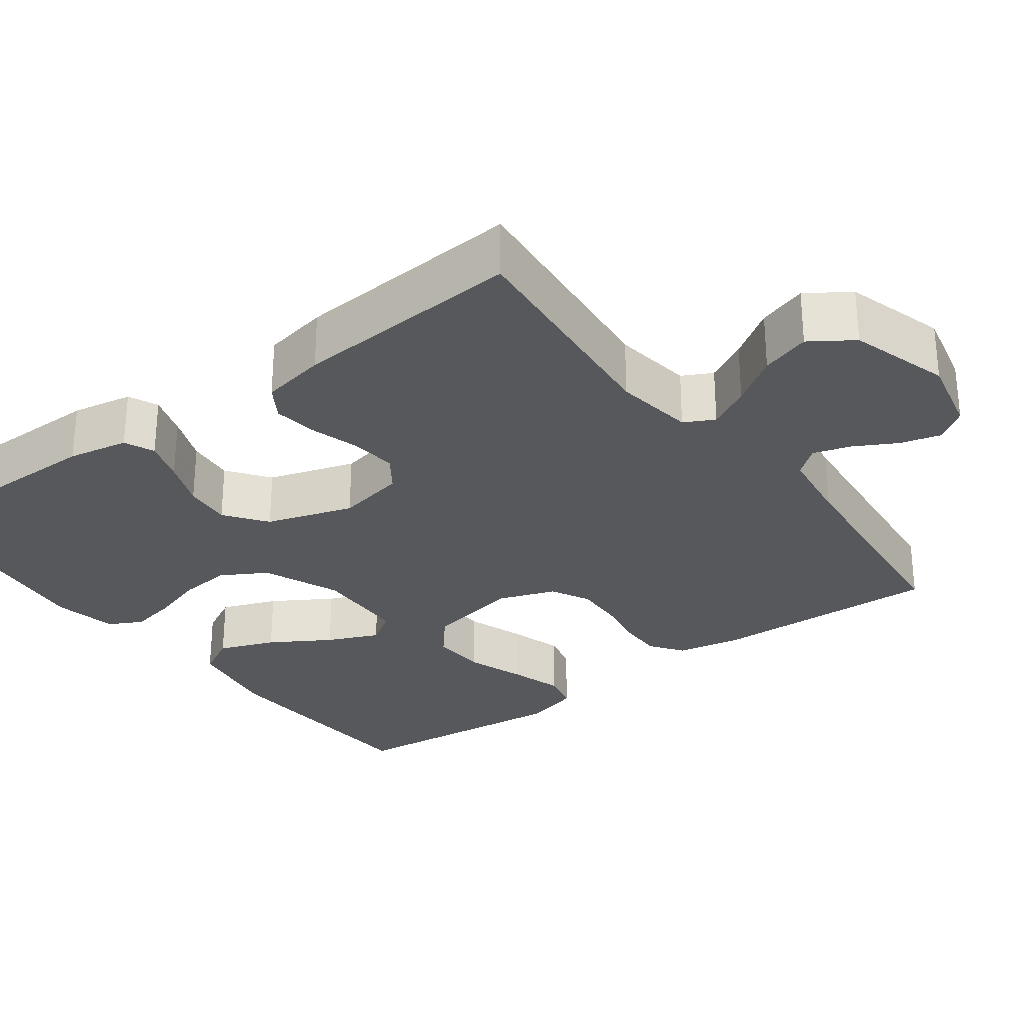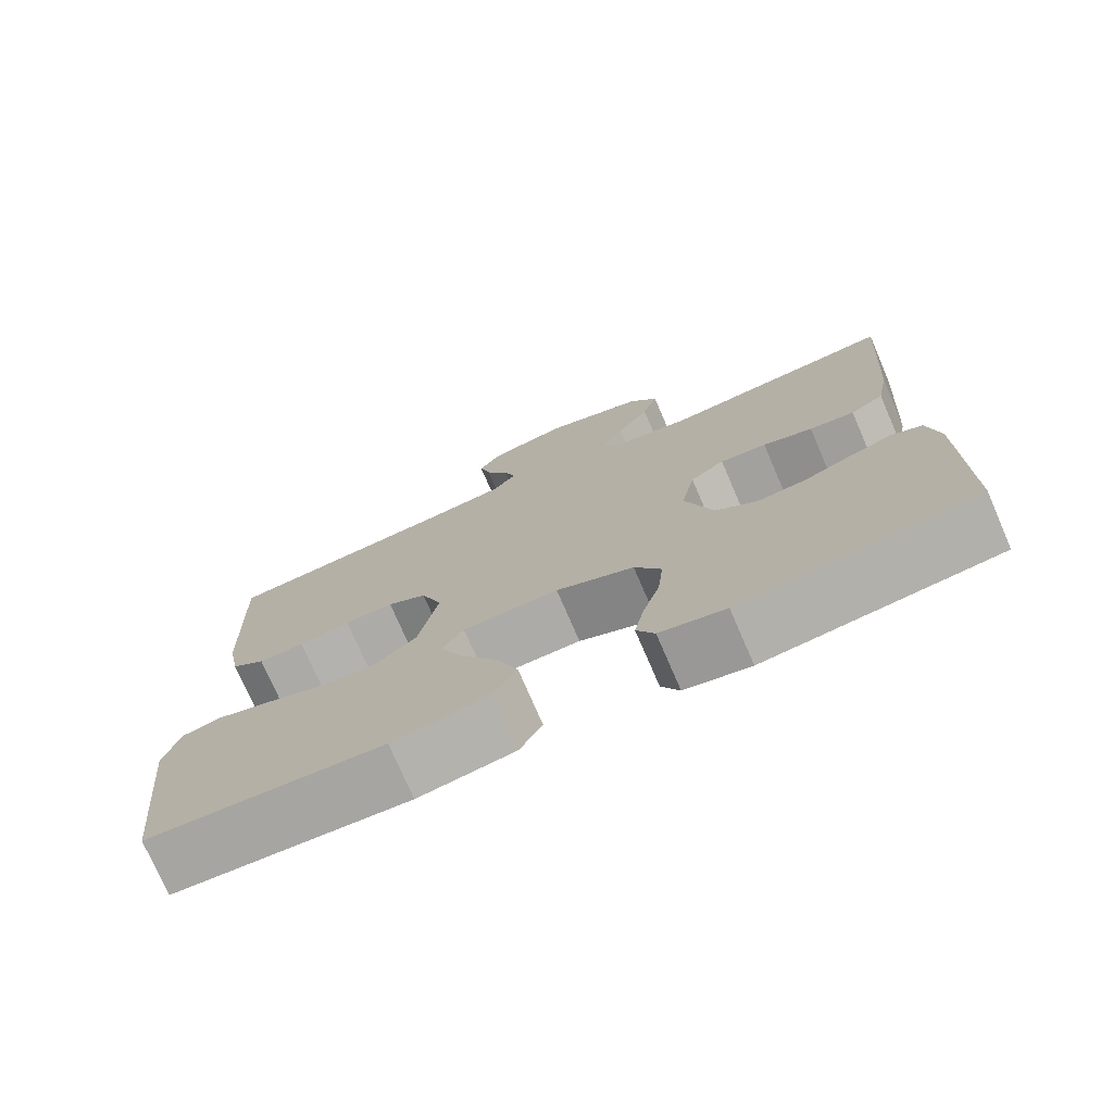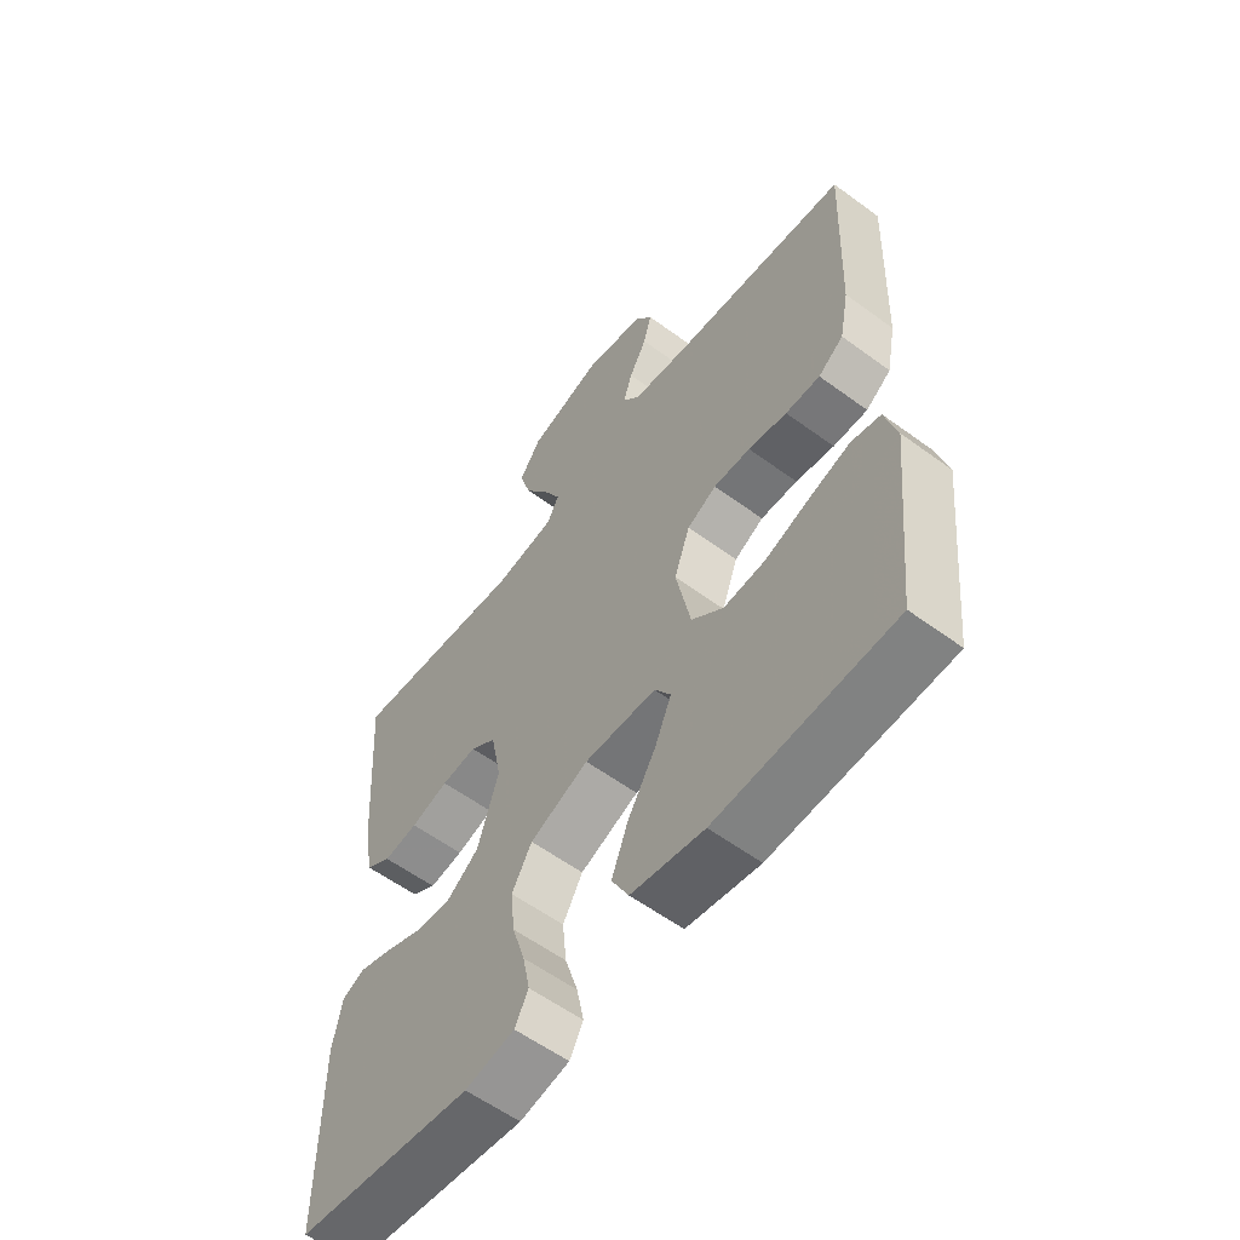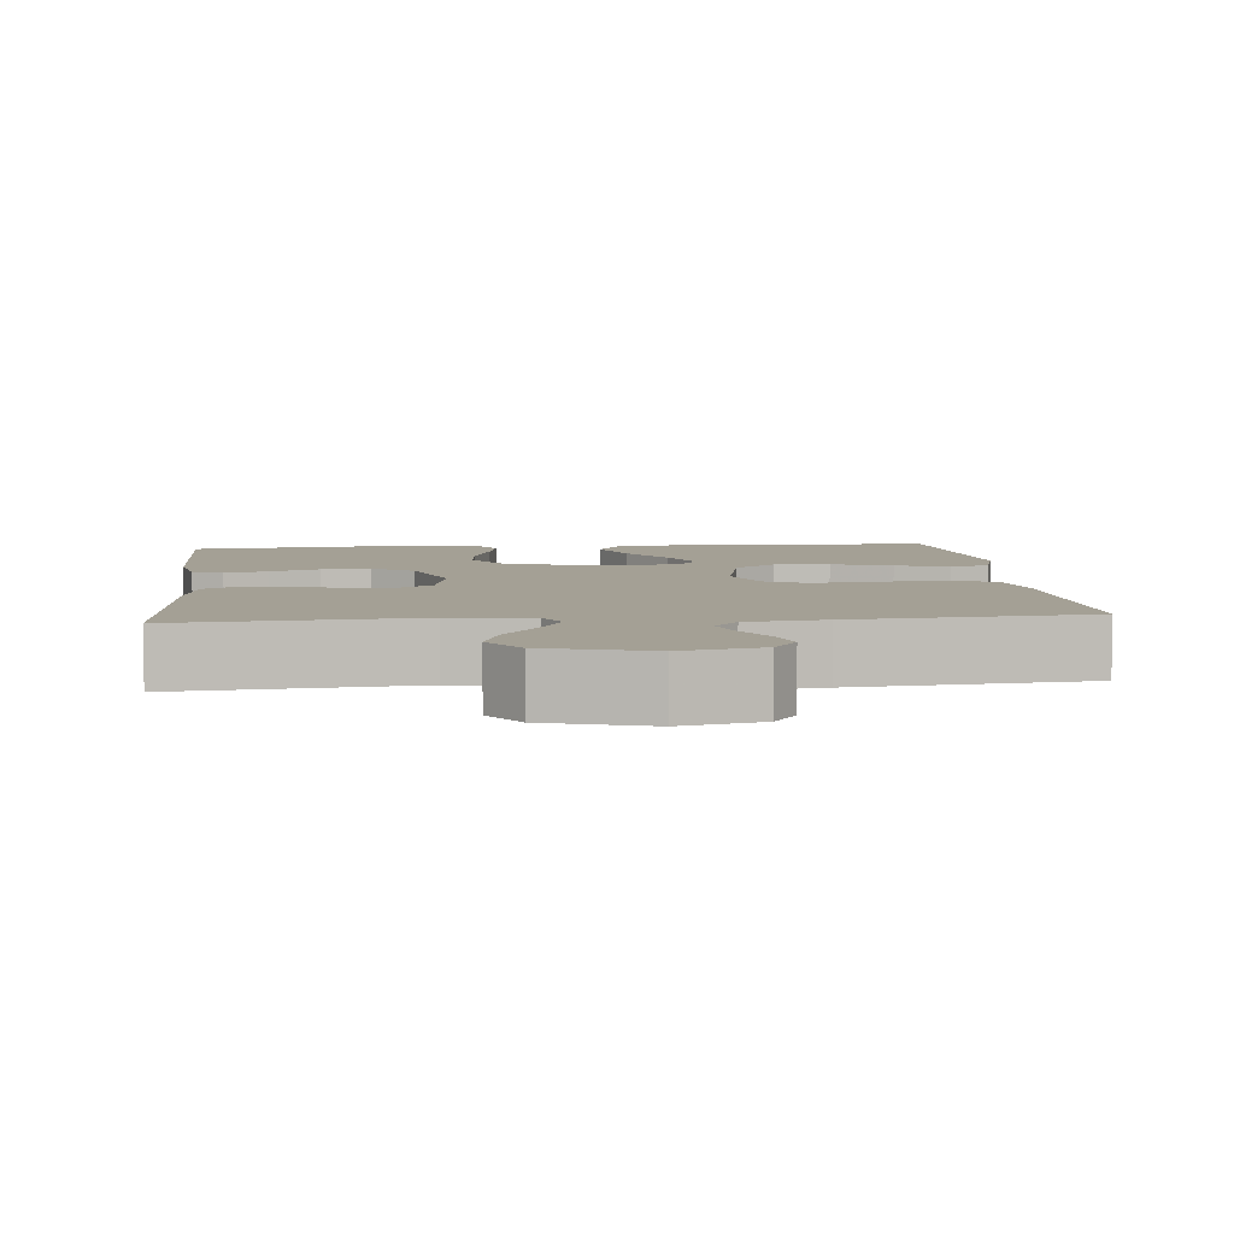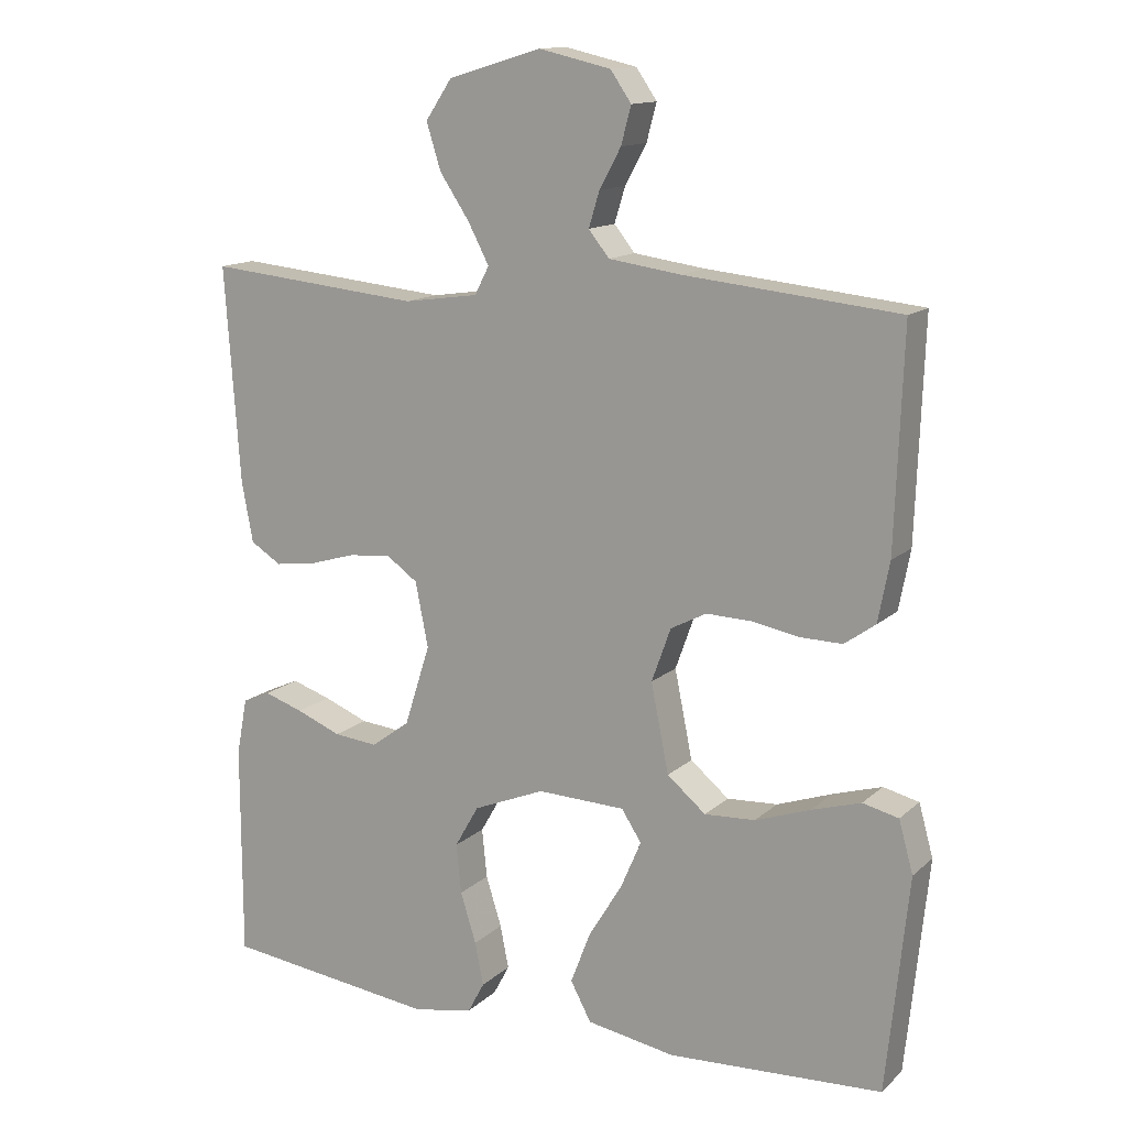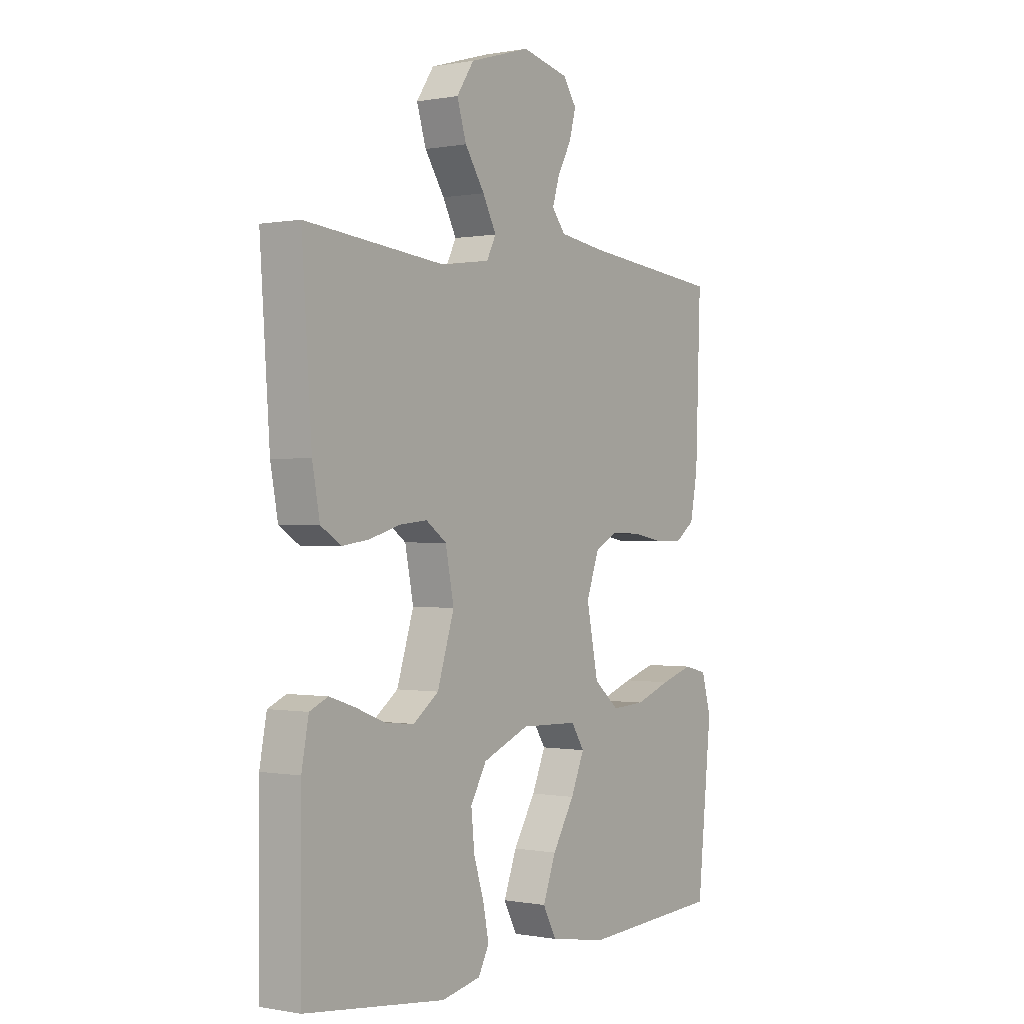
<metadata>
{"format":"obj","ext":"obj","renderer":"f3d","projection":"perspective","resolution":1024,"background":"white","views":[{"elev":-28.8,"azim":-53.3,"up":"+Y"},{"elev":-75.4,"azim":-156.6,"up":"+Z"},{"elev":-58.0,"azim":52.7,"up":"+Z"},{"elev":5.7,"azim":-5.4,"up":"+Y"},{"elev":13.7,"azim":28.8,"up":"+Z"},{"elev":-0.1,"azim":-55.2,"up":"+Z"}]}
</metadata>
<code>
v -0.5 0.07 0.5
v -0.2 0.07 0.471
v -0.096 0.07 0.486
v -0.076 0.07 0.525
v -0.105 0.07 0.58
v -0.147 0.07 0.643
v -0.167 0.07 0.707
v -0.13 0.07 0.762
v 0 0.07 0.801
v 0.101 0.07 0.778
v 0.13 0.07 0.736
v 0.116 0.07 0.684
v 0.086 0.07 0.629
v 0.071 0.07 0.58
v 0.1 0.07 0.544
v 0.2 0.07 0.53
v 0.5 0.07 0.5
v 0.489 0.07 0.2
v 0.473 0.07 0.117
v 0.43 0.07 0.086
v 0.371 0.07 0.087
v 0.305 0.07 0.099
v 0.242 0.07 0.101
v 0.192 0.07 0.075
v 0.165 0.07 0
v 0.19 0.07 -0.123
v 0.244 0.07 -0.168
v 0.315 0.07 -0.164
v 0.392 0.07 -0.137
v 0.461 0.07 -0.116
v 0.511 0.07 -0.128
v 0.531 0.07 -0.2
v 0.5 0.07 -0.5
v 0.2 0.07 -0.516
v 0.076 0.07 -0.495
v 0.047 0.07 -0.441
v 0.075 0.07 -0.368
v 0.122 0.07 -0.291
v 0.151 0.07 -0.224
v 0.123 0.07 -0.181
v 0 0.07 -0.177
v -0.1 0.07 -0.218
v -0.134 0.07 -0.277
v -0.127 0.07 -0.346
v -0.105 0.07 -0.416
v -0.093 0.07 -0.476
v -0.116 0.07 -0.519
v -0.2 0.07 -0.536
v -0.5 0.07 -0.5
v -0.5 0.07 -0.2
v -0.485 0.07 -0.121
v -0.446 0.07 -0.104
v -0.391 0.07 -0.122
v -0.328 0.07 -0.147
v -0.266 0.07 -0.153
v -0.212 0.07 -0.113
v -0.176 0.07 0
v -0.194 0.07 0.09
v -0.238 0.07 0.121
v -0.298 0.07 0.115
v -0.362 0.07 0.096
v -0.42 0.07 0.088
v -0.463 0.07 0.115
v -0.479 0.07 0.2
v -0.5 0 0.5
v -0.2 0 0.471
v -0.096 0 0.486
v -0.076 0 0.525
v -0.105 0 0.58
v -0.147 0 0.643
v -0.167 0 0.707
v -0.13 0 0.762
v 0 0 0.801
v 0.101 0 0.778
v 0.13 0 0.736
v 0.116 0 0.684
v 0.086 0 0.629
v 0.071 0 0.58
v 0.1 0 0.544
v 0.2 0 0.53
v 0.5 0 0.5
v 0.489 0 0.2
v 0.473 0 0.117
v 0.43 0 0.086
v 0.371 0 0.087
v 0.305 0 0.099
v 0.242 0 0.101
v 0.192 0 0.075
v 0.165 0 0
v 0.19 0 -0.123
v 0.244 0 -0.168
v 0.315 0 -0.164
v 0.392 0 -0.137
v 0.461 0 -0.116
v 0.511 0 -0.128
v 0.531 0 -0.2
v 0.5 0 -0.5
v 0.2 0 -0.516
v 0.076 0 -0.495
v 0.047 0 -0.441
v 0.075 0 -0.368
v 0.122 0 -0.291
v 0.151 0 -0.224
v 0.123 0 -0.181
v 0 0 -0.177
v -0.1 0 -0.218
v -0.134 0 -0.277
v -0.127 0 -0.346
v -0.105 0 -0.416
v -0.093 0 -0.476
v -0.116 0 -0.519
v -0.2 0 -0.536
v -0.5 0 -0.5
v -0.5 0 -0.2
v -0.485 0 -0.121
v -0.446 0 -0.104
v -0.391 0 -0.122
v -0.328 0 -0.147
v -0.266 0 -0.153
v -0.212 0 -0.113
v -0.176 0 0
v -0.194 0 0.09
v -0.238 0 0.121
v -0.298 0 0.115
v -0.362 0 0.096
v -0.42 0 0.088
v -0.463 0 0.115
v -0.479 0 0.2
f 64 1 2
f 63 64 2
f 62 63 2
f 61 62 2
f 60 61 2
f 59 60 2 3
f 58 59 3 4
f 57 58 4
f 52 53 54
f 51 52 54
f 50 51 54
f 49 50 54
f 48 49 54
f 47 48 54
f 46 47 54
f 45 46 54
f 44 45 54
f 43 44 54 55
f 42 43 55 56
f 36 37 38
f 35 36 38
f 34 35 38
f 33 34 38
f 32 33 38
f 31 32 38
f 30 31 38
f 29 30 38
f 28 29 38
f 27 28 38 39
f 26 27 39 40
f 20 21 22
f 19 20 22
f 18 19 22
f 17 18 22
f 16 17 22
f 15 16 22 23
f 14 15 23 24
f 11 12 13
f 10 11 13
f 9 10 13
f 8 9 13
f 7 8 13
f 6 7 13
f 5 6 13
f 4 5 13 14
f 14 24 25
f 4 14 25
f 57 4 25
f 56 57 25
f 42 56 25
f 41 42 25
f 25 26 40 41
f 66 65 128
f 66 128 127
f 66 127 126
f 66 126 125
f 66 125 124
f 67 66 124 123
f 68 67 123 122
f 68 122 121
f 118 117 116
f 118 116 115
f 118 115 114
f 118 114 113
f 118 113 112
f 118 112 111
f 118 111 110
f 118 110 109
f 118 109 108
f 119 118 108 107
f 120 119 107 106
f 102 101 100
f 102 100 99
f 102 99 98
f 102 98 97
f 102 97 96
f 102 96 95
f 102 95 94
f 102 94 93
f 102 93 92
f 103 102 92 91
f 104 103 91 90
f 86 85 84
f 86 84 83
f 86 83 82
f 86 82 81
f 86 81 80
f 87 86 80 79
f 88 87 79 78
f 77 76 75
f 77 75 74
f 77 74 73
f 77 73 72
f 77 72 71
f 77 71 70
f 77 70 69
f 78 77 69 68
f 89 88 78
f 89 78 68
f 89 68 121
f 89 121 120
f 89 120 106
f 89 106 105
f 105 104 90 89
f 1 65 66 2
f 2 66 67 3
f 3 67 68 4
f 4 68 69 5
f 5 69 70 6
f 6 70 71 7
f 7 71 72 8
f 8 72 73 9
f 9 73 74 10
f 10 74 75 11
f 11 75 76 12
f 12 76 77 13
f 13 77 78 14
f 14 78 79 15
f 15 79 80 16
f 16 80 81 17
f 17 81 82 18
f 18 82 83 19
f 19 83 84 20
f 20 84 85 21
f 21 85 86 22
f 22 86 87 23
f 23 87 88 24
f 24 88 89 25
f 25 89 90 26
f 26 90 91 27
f 27 91 92 28
f 28 92 93 29
f 29 93 94 30
f 30 94 95 31
f 31 95 96 32
f 32 96 97 33
f 33 97 98 34
f 34 98 99 35
f 35 99 100 36
f 36 100 101 37
f 37 101 102 38
f 38 102 103 39
f 39 103 104 40
f 40 104 105 41
f 41 105 106 42
f 42 106 107 43
f 43 107 108 44
f 44 108 109 45
f 45 109 110 46
f 46 110 111 47
f 47 111 112 48
f 48 112 113 49
f 49 113 114 50
f 50 114 115 51
f 51 115 116 52
f 52 116 117 53
f 53 117 118 54
f 54 118 119 55
f 55 119 120 56
f 56 120 121 57
f 57 121 122 58
f 58 122 123 59
f 59 123 124 60
f 60 124 125 61
f 61 125 126 62
f 62 126 127 63
f 63 127 128 64
f 64 128 65 1

</code>
